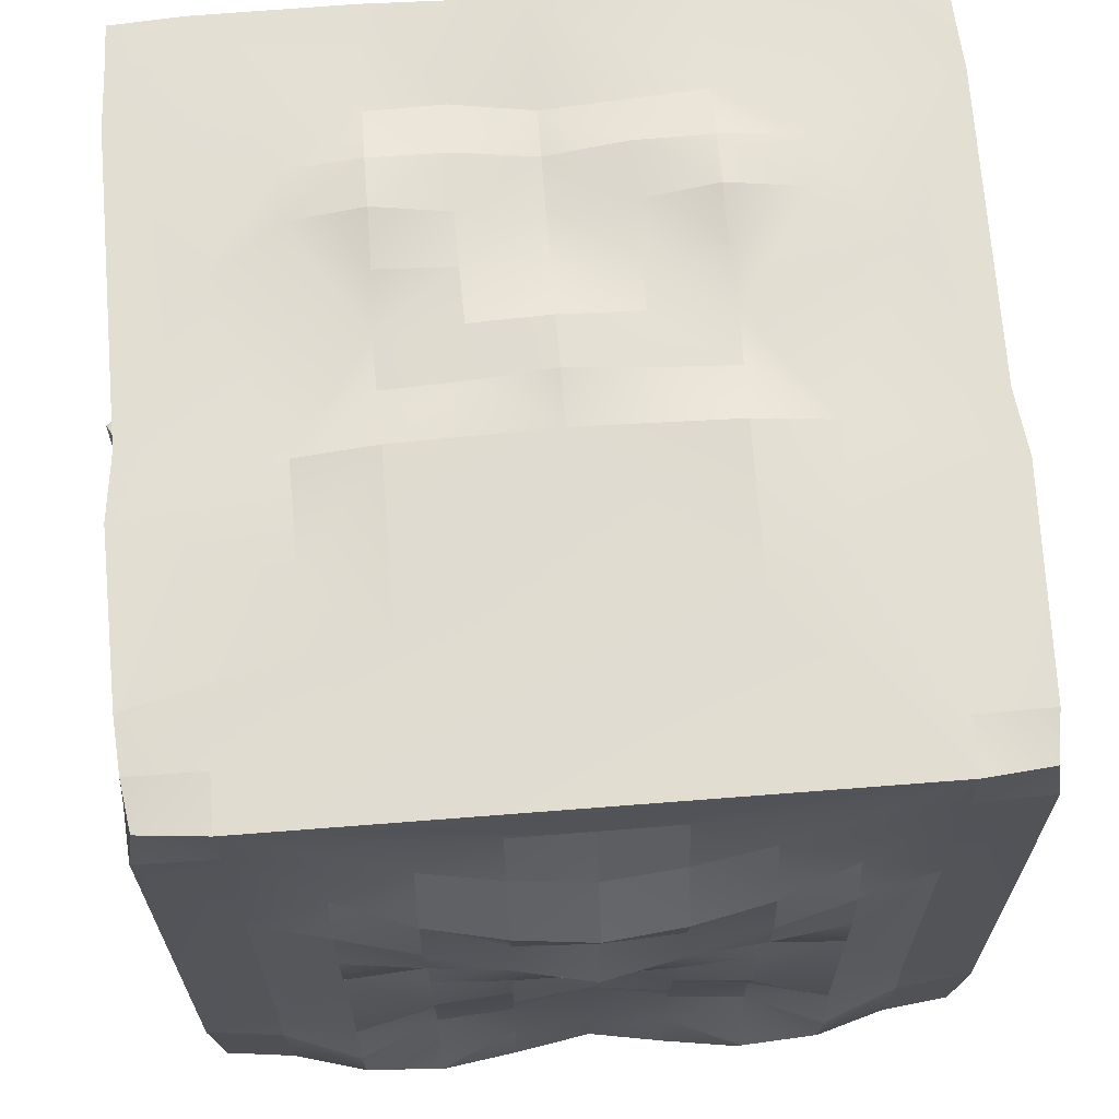
<metadata>
{"format":"obj","ext":"obj","renderer":"f3d","projection":"perspective","resolution":1024,"background":"white","views":[{"elev":67.4,"azim":175.5,"up":"+Z"}]}
</metadata>
<code>
o Cube.001
v 2.375 -2.979 -2.465
v 2.362 -2.952 -2.951
v 2.87 -2.881 -2.89
v 2.36 -2.529 -2.95
v 2.946 -2.526 -2.947
v 2.811 -2.848 2.429
v 2.871 -2.478 2.443
v 2.921 -2.509 2.944
v -2.979 -2.575 -2.476
v -2.946 -2.526 -2.947
v -2.87 -2.881 -2.89
v -2.36 2.529 2.95
v -2.36 2.95 2.95
v -2.87 2.881 2.881
v 0.5901 0.8431 -2.994
v 0.5906 0.4232 -3.006
v 0 0.843 -2.982
v 1.776 3.136 0.002989
v 1.775 3.155 -1.479
v 1.18 3.12 -0.9835
v -2.956 2.533 -2.461
v -2.883 2.897 -2.91
v 2.962 2.538 2.469
v 2.935 2.933 2.447
v 2.87 2.881 2.881
v 2.95 2.107 2.459
v 2.922 2.517 2.929
v -0.582 0.03381 3.048
v -0.5951 -0.3827 3.042
v 0 -0.3762 3.096
v -0.5901 -2.95 -2.95
v 0 -2.951 -2.459
v -0.6216 -2.999 -2.451
v -1.181 -3.023 0.984
v -1.197 -3.079 1.493
v -1.776 -2.985 0.9861
v 2.951 -1.265 0.4927
v 2.951 -0.423 -0.4908
v 3.152 -0.6753 0.2398
v 3.147 -1.023 0.7324
v 3.019 -0.897 1.068
v 2.951 -1.265 0.9837
v 2.95 -0.843 1.475
v 2.951 -1.265 1.475
v 3.214 -0.7993 1.038
v 3.048 -0.5021 1.104
v 2.95 -0.4215 1.475
v 2.951 -0.000971 -0.4912
v 3.034 -0.129 0.09781
v -1.771 -2.951 0.4917
v -2.417 -3.046 0.4961
v -2.955 1.267 -1.961
v -2.95 0.4215 -1.475
v -2.99 0.8534 -1.423
v -1.771 3.205 -2.539
v -1.18 3.22 -2.633
v -1.77 2.989 -2.975
v 2.955 1.267 -1.961
v 3.212 1.302 -1.129
v 2.99 0.8534 -1.423
v -3.034 -0.129 0.09781
v -3.054 -0.1286 0.6158
v -2.95 0.4214 0.4918
v 3.15 1.271 -0.7217
v 2.976 1.264 -0.4586
v 2.952 0.8429 -0.4901
v 2.997 1.699 -1.413
v 2.991 1.686 -0.9302
v 2.952 1.686 -0.4892
v -2.991 1.686 -0.9302
v -2.95 2.107 -0.4917
v -2.95 2.107 -1.475
v 2.883 2.897 -2.91
v 2.956 2.533 -2.461
v 2.982 0.8428 -0.9426
v -2.951 -1.265 1.475
v -2.95 -0.843 1.475
v -3.019 -0.897 1.068
v -2.951 -1.265 0.9837
v -3.147 -1.023 0.7324
v -3.152 -0.6753 0.2398
v -2.951 -0.423 -0.4908
v -2.951 -1.265 0.4927
v -2.95 -0.4215 1.475
v -3.048 -0.5021 1.104
v -3.193 -0.7879 1.04
v -1.25 -0.157 -3.034
v -1.786 -0.3608 -2.966
v -1.77 0.000561 -2.952
v -2.951 -0.000971 -0.4912
v -1.329 -0.2097 -3.092
v -1.361 -0.4156 -3.109
v -0.5901 2.574 -3.007
v 0 2.957 -2.96
v 0.5901 2.574 -3.007
v -2.952 0.8429 -0.4901
v -2.976 1.264 -0.4586
v -3.15 1.271 -0.7217
v -3.14 1.271 -1.104
v -2.952 1.686 -0.4892
v 2.95 0.4096 2.459
v -2.922 2.517 2.929
v -2.962 2.538 2.469
v -2.95 2.107 2.459
v -2.935 2.933 2.447
v -2.921 -2.509 2.944
v -2.871 -2.478 2.443
v -2.811 -2.848 2.429
v -2.36 2.95 2.459
v -0.6057 -0.8104 3.026
v 0 -1.215 2.962
v 0 -0.7714 2.984
v -2.361 2.972 -1.476
v -2.361 3.016 -1.968
v -2.95 2.95 -1.967
v 2.979 -2.575 -2.476
v 2.355 -2.945 2.949
v 2.343 -2.918 2.455
v 2.377 -2.94 1.991
v 2.903 -2.99 0.9834
v 2.46 -3.094 0.99
v 2.417 -3.046 0.4961
v 2.951 -2.952 -0.4917
v 2.36 -2.95 -0.4917
v 2.448 -3.03 -1.006
v 2.549 -3.152 -1.522
v 2.961 -2.97 -1.478
v 2.404 -3.04 -1.975
v 2.993 -3.039 -1.977
v -0.588 -3.094 0.4875
v -1.18 -3.052 0.4892
v 2.972 -3.006 -2.46
v -1.511 -3.287 -2.025
v -1.816 -2.996 -1.976
v -1.77 -2.95 -2.459
v -0.6653 -3.052 -1.96
v -1.197 -2.968 -2.461
v 0 -2.953 -1.966
v 0.6216 -2.999 -2.451
v 0.6653 -3.052 -1.96
v 1.197 -2.968 -2.461
v 1.511 -3.287 -2.025
v 1.77 -2.95 -2.459
v -2.549 -3.152 -1.522
v -2.961 -2.97 -1.478
v -2.993 -3.039 -1.977
v -1.802 -2.982 -1.481
v -2.404 -3.04 -1.975
v -1.299 -3.073 -1.495
v 1.802 -2.982 -1.481
v 1.299 -3.073 -1.495
v 1.816 -2.996 -1.976
v -2.448 -3.03 -1.006
v -1.773 -2.954 -0.9839
v -1.18 -2.981 -0.9829
v -0.5922 -3.022 -1.474
v 0.5883 -3.226 -0.9781
v 0 -3.195 -0.9786
v 0 -3.165 -1.47
v 1.18 -2.981 -0.9829
v 0.5922 -3.022 -1.474
v 1.773 -2.954 -0.9839
v 3.054 -0.1286 0.6158
v 2.95 0.4214 0.4918
v -1.181 -3.128 -0.4899
v -0.5883 -3.226 -0.9781
v 0.5899 -3.143 -0.4885
v 0 -2.95 -0.4917
v 1.77 -2.95 -0.4917
v 1.181 -3.128 -0.4899
v 2.971 -3.007 0.001988
v 2.369 -2.969 0.000699
v -1.18 -3.097 -0.000573
v -0.5899 -3.143 -0.4885
v -0.5901 -2.995 -0.00023
v 0.5901 -2.995 -0.000227
v 0 -2.95 -0
v 1.18 -3.097 -0.000573
v -2.951 -3.027 0.4952
v -2.971 -3.007 0.001988
v 1.776 -2.985 0.9861
v 1.771 -2.951 0.4917
v 1.181 -3.023 0.984
v 1.18 -3.052 0.4892
v 0.588 -3.094 0.4875
v 0 -3.018 0.4906
v -2.903 -2.99 0.9834
v 1.197 -3.079 1.493
v 0.5853 -3.22 0.9775
v 0 -3.28 0.9779
v -2.411 -2.999 1.491
v -2.46 -3.094 0.99
v -1.821 -2.997 1.537
v -0.5894 -3.04 1.475
v 0 -2.981 1.475
v -0.5853 -3.22 0.9775
v 0.5894 -3.04 1.475
v 2.411 -2.999 1.491
v 1.821 -2.997 1.537
v -2.377 -2.94 1.991
v -0.592 -2.946 2.464
v -1.185 -3.019 1.973
v 1.185 -3.019 1.973
v -2.775 -2.834 1.939
v -2.355 -2.945 2.949
v -2.903 -2.918 2.939
v -1.777 -2.951 2.461
v -1.18 -2.95 2.95
v 2.36 2.95 -2.95
v 2.361 3.016 -1.968
v 1.18 2.991 -1.978
v 1.772 3.241 -1.983
v 1.771 3.205 -2.539
v 1.18 3.22 -2.633
v 0.5901 2.999 -2.505
v -1.18 2.991 -1.978
v 2.95 0.4215 -1.475
v 1.18 3.012 -1.475
v 0.5901 2.95 -1.967
v 0 2.95 -1.475
v 0.5901 3.023 -1.475
v -1.775 3.155 -1.479
v -1.18 3.012 -1.475
v -1.772 3.241 -1.983
v 0.5901 3.07 -0.9835
v 0 2.951 -0.9835
v -0.5901 3.023 -1.475
v -1.18 3.12 -0.9835
v 0.5901 3.106 -0.4917
v 1.18 3.073 -0.4917
v -0.5901 3.106 -0.4917
v -0.5901 3.07 -0.9835
v 0.5926 3.157 0.002942
v 1.182 3.001 0.001263
v 0 3.238 0.003564
v 0 2.961 -0.4917
v -1.776 3.136 0.002989
v -1.182 3.001 0.001263
v -1.18 3.073 -0.4917
v 1.19 3.229 0.4998
v 1.773 3.148 0.4945
v -0.6036 3.293 0.5087
v 0 3.423 0.5107
v -1.19 3.229 0.4998
v 2.36 2.95 0.9835
v 1.771 3.11 0.9841
v 1.182 3.267 0.9852
v 0.6036 3.293 0.5087
v -0.5948 3.254 0.9969
v 0 3.283 0.9968
v -1.771 3.11 0.9841
v -1.182 3.267 0.9852
v 1.18 3.215 1.475
v 1.77 2.989 1.475
v 0.5907 3.343 1.48
v 0.5948 3.254 0.9969
v -0.5907 3.343 1.48
v 0 3.408 1.481
v -1.18 3.215 1.475
v -1.77 2.989 1.475
v -2.36 2.95 0.9835
v -1.18 2.984 1.967
v -2.375 -2.979 -2.465
v -2.362 -2.952 -2.951
v 0 2.95 2.459
v 0.5901 2.95 2.459
v 0.5902 3.083 1.968
v 0 3.14 1.969
v -0.5902 3.083 1.968
v -0.5901 2.95 2.459
v 2.36 2.95 2.459
v -1.198 0.02694 2.974
v -1.182 0.4635 3.087
v -1.778 -1.235 -2.958
v -1.207 -1.477 -2.966
v -0.6052 -1.13 -2.958
v 0.6052 -1.13 -2.958
v 1.361 -0.4156 -3.109
v 1.207 -1.477 -2.966
v 1.778 -1.235 -2.958
v 1.786 -0.3608 -2.966
v 1.81 -0.7032 -2.989
v -2.941 -2.103 0.9837
v -2.946 -2.104 2.949
v -0.591 -0.4167 -2.951
v -0.603 -0.7739 -2.961
v 0.603 -0.7739 -2.961
v 0.591 -0.4167 -2.951
v 1.25 -0.157 -3.034
v 1.329 -0.2097 -3.092
v -1.209 -0.3792 2.968
v -1.185 -0.8346 3.03
v 1.77 0.000561 -2.952
v 1.184 0.01689 -3.027
v 1.771 0.4229 -2.996
v -1.771 0.4229 -2.996
v -1.182 0.4274 -3.106
v -1.184 0.01689 -3.027
v -0.5906 0.4232 -3.006
v 1.182 0.4274 -3.106
v -1.77 0.8436 -3.021
v -1.181 0.8448 -3.03
v 1.77 1.264 -2.973
v 1.181 0.8448 -3.03
v -0.5901 1.264 -2.981
v 0 1.264 -3.027
v 0.5901 1.264 -2.981
v 2.917 0.3105 2.949
v 1.786 0.4598 2.96
v 2.369 -0.8314 2.95
v -1.18 3.119 -3.091
v -1.18 2.586 -3.005
v -0.5901 3.041 -3.042
v 0.5901 3.041 -3.042
v 1.18 3.119 -3.091
v 1.18 2.586 -3.005
v 1.77 2.989 -2.975
v 1.773 -1.663 2.977
v 1.183 -1.651 3.084
v 1.184 -2.076 2.973
v 0.6051 -1.663 3.057
v 0 -1.625 2.983
v 0 -1.997 2.964
v -0.6051 -1.663 3.057
v -1.183 -1.651 3.084
v -1.184 -2.076 2.973
v -1.773 -1.663 2.977
v 1.185 -0.8346 3.03
v 0.6057 -0.8104 3.026
v 0.6124 -1.227 3.029
v 0.5951 -0.3827 3.042
v -0.6124 -1.227 3.029
v 0 0.4236 3.061
v -1.18 -1.263 3.112
v 1.767 1.281 2.984
v 1.18 1.692 3.012
v 1.182 0.4635 3.087
v -1.767 1.281 2.984
v 2.941 -2.103 0.9837
v 2.36 2.95 2.95
v 2.36 2.529 2.95
v 0 2.95 -2.459
v -0.5901 2.999 -2.505
v -0.5901 2.95 -1.967
v -2.36 -2.529 -2.95
v -2.972 -3.006 -2.46
v 0.582 0.03381 3.048
v 2.903 -2.918 2.939
v -2.947 2.526 -2.948
v 0 0.4215 -2.952
v -2.95 -2.107 -2.459
v -2.95 1.686 -1.967
v 2.98 0.8147 2.951
v 2.946 -2.104 2.949
v 2.36 2.529 -2.95
v 2.947 2.526 -2.948
v 2.95 -2.107 -2.459
v 0 2.11 -2.954
v 1.18 2.107 -2.989
v 2.951 0.4205 0.000587
v 2.95 2.107 -1.475
v -2.951 0.4205 0.000587
v 2.95 1.686 -1.967
v -1.786 0.4598 2.96
v -2.917 0.3105 2.949
v -2.369 -0.8314 2.95
v 1.779 -1.245 3.008
v 2.945 -2.105 0.4916
v 2.891 -2.506 0.9814
v 2.926 -2.534 0.4921
v -2.98 0.8147 2.951
v -2.95 0.4096 2.459
v -2.369 -2.969 0.000699
v 1.18 -2.95 -2.95
v -2.997 1.699 -1.413
v 2.775 -2.834 1.939
v -2.812 -2.892 1.46
v -2.891 -2.506 0.9814
v -2.945 -2.105 0.4916
v -2.36 2.95 -2.95
v 2.812 -2.892 1.46
v 2.951 -3.027 0.4952
v -2.951 -2.952 -0.4917
v 0.592 -2.946 2.464
v -2.36 -2.95 -0.4917
v -1.77 -2.95 -0.4917
v -1.77 -2.95 -0
v 1.77 -2.95 -0
v -2.343 -2.918 2.455
v 1.777 -2.951 2.461
v 2.361 2.972 -1.476
v 2.95 2.95 -1.967
v -0.5926 3.157 0.002942
v -1.18 1.692 3.012
v -1.773 3.148 0.4945
v 1.77 0.8436 -3.021
v 1.18 2.984 1.967
v 0.5901 -2.95 -2.95
v -1.81 -0.7032 -2.989
v 0.5903 0.000767 -2.969
v -2.36 0.843 -2.95
v -1.77 1.264 -2.973
v 2.36 0.843 -2.95
v -2.36 2.529 -2.95
v 0.6071 -2.081 2.986
v -1.779 -1.245 3.008
v 1.18 -1.263 3.112
v -0.5901 0.8431 -2.994
v 1.209 -0.3792 2.968
v 0 0.0137 3.099
v 1.198 0.02694 2.974
v -2.36 0.4215 -2.95
v -1.77 -2.95 -2.95
v -1.18 -2.95 -2.95
v 2.95 2.107 -0.4917
v 2.95 2.107 2.95
v 0 -2.868 3.02
v 2.36 0.4215 -2.95
v 1.18 -2.95 2.95
v -0.5903 0.000767 -2.969
v -2.926 -2.534 0.4921
v 1.77 -2.95 -2.95
f 1 2 3
f 4 5 3
f 107 108 106
f 9 10 11
f 12 13 14
f 29 30 28
f 18 19 20
f 23 24 25
f 26 23 27
f 398 139 32
f 37 38 39
f 40 41 42
f 41 43 44
f 39 45 40
f 45 46 41
f 46 47 43
f 38 48 49
f 52 53 54
f 58 59 60
f 84 62 85
f 64 65 66
f 59 67 68
f 64 68 69
f 406 366 327
f 21 115 22
f 76 77 78
f 79 78 80
f 81 82 83
f 77 84 85
f 78 85 86
f 80 86 81
f 289 293 281
f 61 90 82
f 93 94 95
f 96 97 98
f 54 99 52
f 100 70 98
f 102 103 104
f 14 105 103
f 14 13 109
f 112 329 331
f 113 114 115
f 3 5 116
f 117 118 6
f 6 118 119
f 120 121 122
f 123 124 125
f 125 126 127
f 126 128 129
f 242 393 244
f 133 134 135
f 136 133 137
f 138 136 33
f 138 32 139
f 140 139 141
f 142 141 143
f 144 145 146
f 147 144 148
f 147 134 133
f 149 133 136
f 150 151 142
f 150 152 128
f 153 144 147
f 154 147 149
f 155 149 156
f 157 158 159
f 160 157 161
f 162 160 151
f 165 155 166
f 167 168 158
f 169 170 160
f 183 181 188
f 173 165 174
f 175 174 168
f 176 177 168
f 178 176 167
f 51 179 180
f 50 131 34
f 131 130 34
f 186 177 176
f 187 179 51
f 36 34 35
f 189 190 186
f 183 189 185
f 191 192 36
f 35 193 36
f 194 35 34
f 195 194 196
f 195 190 189
f 197 189 183
f 198 199 181
f 200 191 193
f 203 188 199
f 108 204 200
f 205 206 108
f 211 212 213
f 211 214 215
f 216 56 55
f 58 60 217
f 19 212 211
f 218 211 219
f 220 221 219
f 422 141 374
f 222 223 216
f 222 224 114
f 225 20 218
f 226 220 227
f 228 223 222
f 229 230 20
f 231 232 228
f 233 234 230
f 235 236 231
f 18 230 234
f 240 241 18
f 240 234 233
f 242 243 235
f 244 238 237
f 246 241 240
f 247 240 248
f 367 328 407
f 250 243 242
f 251 252 244
f 253 254 246
f 255 256 250
f 257 258 250
f 259 257 249
f 259 252 251
f 260 251 261
f 262 259 260
f 265 266 267
f 265 268 269
f 270 269 262
f 25 24 271
f 337 411 309
f 274 92 275
f 275 92 276
f 277 278 279
f 279 278 280
f 92 88 91
f 268 257 269
f 7 339 354
f 88 87 91
f 87 285 286
f 287 288 289
f 290 289 281
f 291 292 110
f 89 87 88
f 296 297 298
f 298 297 299
f 16 300 294
f 294 300 295
f 302 301 402
f 304 396 300
f 303 304 15
f 305 306 17
f 17 306 307
f 185 189 186
f 57 311 312
f 312 311 313
f 93 313 94
f 94 314 95
f 314 315 316
f 316 315 317
f 318 319 320
f 320 319 321
f 321 322 323
f 323 322 324
f 248 250 256
f 326 325 327
f 328 329 330
f 332 110 292
f 331 30 112
f 112 30 29
f 28 333 273
f 335 336 337
f 335 337 309
f 210 213 212
f 396 295 300
f 25 340 341
f 214 315 314
f 56 343 313
f 56 311 57
f 11 10 345
f 263 346 11
f 347 337 333
f 1 3 132
f 4 3 2
f 6 8 348
f 9 11 346
f 12 14 102
f 21 22 349
f 351 10 9
f 23 25 27
f 101 353 308
f 7 354 8
f 355 73 356
f 5 357 116
f 107 283 204
f 40 42 37
f 41 44 42
f 45 41 40
f 46 43 41
f 38 49 39
f 163 46 45
f 48 360 49
f 72 70 71
f 59 75 60
f 58 67 59
f 59 68 64
f 64 69 65
f 363 361 67
f 73 74 356
f 284 107 106
f 76 78 79
f 79 80 83
f 77 85 78
f 78 86 80
f 85 62 86
f 61 82 81
f 362 90 61
f 371 372 365
f 148 346 263
f 172 171 122
f 100 98 97
f 414 33 137
f 375 52 99
f 72 352 375
f 14 103 102
f 106 108 206
f 377 378 187
f 14 109 105
f 3 116 132
f 358 307 306
f 369 381 120
f 117 6 348
f 6 119 376
f 120 122 382
f 122 171 382
f 383 145 153
f 126 129 127
f 133 135 137
f 136 137 33
f 138 33 32
f 138 139 140
f 140 141 142
f 142 143 152
f 144 146 148
f 147 148 134
f 147 133 149
f 161 140 151
f 151 140 142
f 150 142 152
f 150 128 126
f 153 145 144
f 82 90 53
f 154 149 155
f 155 156 166
f 166 159 158
f 160 161 151
f 162 151 150
f 125 150 126
f 383 153 385
f 386 155 165
f 174 158 168
f 170 157 160
f 173 174 175
f 175 168 177
f 176 168 167
f 178 167 170
f 136 156 149
f 186 175 177
f 187 51 192
f 34 130 196
f 196 186 190
f 123 125 127
f 377 192 191
f 191 36 193
f 194 34 196
f 195 196 190
f 195 189 197
f 197 183 188
f 188 181 199
f 198 181 121
f 204 191 200
f 202 193 35
f 119 199 198
f 108 200 389
f 162 125 124
f 205 108 389
f 119 118 390
f 211 213 214
f 216 343 56
f 216 55 224
f 391 392 210
f 19 210 212
f 19 211 218
f 218 221 225
f 220 344 227
f 223 344 216
f 222 216 224
f 20 19 218
f 226 221 220
f 232 223 228
f 229 20 225
f 225 221 226
f 226 232 236
f 231 228 239
f 235 229 236
f 393 239 238
f 240 18 234
f 233 248 240
f 248 235 243
f 244 393 238
f 244 237 395
f 246 240 247
f 250 248 243
f 252 242 244
f 251 244 395
f 254 245 246
f 253 246 247
f 253 256 255
f 255 250 258
f 257 250 249
f 259 251 260
f 301 296 401
f 397 254 253
f 156 159 166
f 269 259 262
f 266 397 267
f 265 267 268
f 265 269 270
f 25 271 340
f 32 31 398
f 399 92 274
f 287 278 277
f 278 282 280
f 47 163 164
f 87 286 91
f 287 289 290
f 302 299 297
f 99 54 96
f 16 304 300
f 401 402 301
f 303 403 396
f 358 306 305
f 22 404 349
f 7 6 376
f 167 157 170
f 407 321 319
f 324 334 325
f 292 406 334
f 328 330 407
f 360 48 66
f 332 292 334
f 369 339 381
f 347 333 410
f 333 28 410
f 350 420 299
f 184 182 183
f 233 229 235
f 159 161 157
f 70 99 98
f 25 341 27
f 295 293 294
f 214 317 315
f 214 314 215
f 56 313 311
f 57 55 56
f 11 345 264
f 263 11 264
f 37 39 40
f 182 122 181
f 81 83 80
f 97 362 63
f 75 217 60
f 58 363 67
f 62 63 61
f 123 370 171
f 201 202 194
f 345 274 275
f 267 253 255
f 69 164 65
f 92 286 276
f 51 373 50
f 239 237 238
f 384 197 203
f 112 110 111
f 193 202 207
f 213 317 214
f 245 391 18
f 185 184 183
f 143 2 1
f 231 393 235
f 408 302 402
f 21 352 72
f 392 74 73
f 361 68 67
f 338 273 394
f 94 313 343
f 162 124 169
f 321 405 320
f 180 421 383
f 15 17 307
f 74 392 361
f 163 49 164
f 53 96 54
f 352 52 375
f 63 100 97
f 217 48 38
f 376 198 381
f 364 273 338
f 130 175 186
f 367 319 318
f 350 17 16
f 377 204 283
f 278 281 282
f 365 366 364
f 73 210 392
f 252 259 249
f 153 154 385
f 386 165 173
f 388 178 169
f 22 114 380
f 261 395 237
f 237 228 222
f 154 155 386
f 99 96 98
f 254 397 271
f 111 110 332
f 268 255 258
f 227 223 232
f 318 117 354
f 321 407 330
f 180 373 51
f 324 326 323
f 166 174 165
f 331 347 30
f 342 220 219
f 55 114 224
f 381 121 120
f 33 31 32
f 296 89 412
f 329 328 409
f 273 272 28
f 215 314 94
f 64 75 59
f 107 204 108
f 410 28 30
f 28 272 29
f 272 291 29
f 291 110 29
f 398 374 139
f 84 63 62
f 327 325 406
f 325 334 406
f 289 294 293
f 112 111 329
f 242 235 393
f 183 182 181
f 50 387 131
f 131 173 130
f 36 50 34
f 422 2 143
f 141 139 374
f 422 143 141
f 18 20 230
f 367 409 328
f 337 347 411
f 92 399 88
f 268 258 257
f 7 376 339
f 89 298 87
f 302 297 301
f 304 303 396
f 186 176 185
f 176 178 185
f 256 253 247
f 247 248 256
f 210 209 213
f 396 403 295
f 107 284 283
f 72 375 70
f 135 134 263
f 134 148 263
f 148 146 346
f 263 264 135
f 172 123 171
f 137 135 413
f 135 264 413
f 413 414 137
f 161 138 140
f 372 371 104
f 371 102 104
f 104 103 71
f 284 365 77
f 365 372 77
f 283 284 76
f 76 284 77
f 372 104 63
f 104 71 100
f 63 104 100
f 71 70 100
f 63 84 372
f 84 77 372
f 76 79 283
f 79 83 283
f 187 378 421
f 378 379 421
f 180 179 421
f 179 187 421
f 145 383 82
f 383 421 379
f 146 145 9
f 383 379 82
f 9 346 146
f 349 10 52
f 10 351 52
f 351 9 145
f 351 145 82
f 21 349 352
f 52 352 349
f 362 96 90
f 96 53 90
f 53 52 351
f 379 283 83
f 82 379 83
f 53 351 82
f 136 138 156
f 377 187 192
f 204 377 191
f 162 150 125
f 118 117 390
f 117 419 390
f 419 384 390
f 390 203 199
f 199 119 390
f 218 219 221
f 226 236 225
f 236 229 225
f 227 232 226
f 232 231 236
f 233 235 248
f 301 297 296
f 156 138 159
f 269 257 259
f 287 290 278
f 47 46 163
f 7 8 6
f 167 158 157
f 292 291 406
f 66 65 360
f 65 164 360
f 368 339 369
f 339 376 381
f 420 285 87
f 87 298 420
f 298 299 420
f 299 17 350
f 184 388 182
f 233 230 229
f 159 138 161
f 70 375 99
f 295 418 293
f 57 380 55
f 172 122 182
f 122 121 181
f 97 96 362
f 362 61 63
f 61 81 62
f 81 86 62
f 194 195 201
f 195 417 201
f 417 208 201
f 201 207 202
f 202 35 194
f 374 398 279
f 398 31 277
f 31 414 275
f 414 413 275
f 398 277 279
f 275 413 345
f 413 264 345
f 345 10 274
f 10 349 412
f 412 349 401
f 404 22 380
f 349 404 401
f 277 31 276
f 4 2 422
f 422 374 279
f 404 380 57
f 4 422 279
f 282 5 280
f 5 4 280
f 404 57 312
f 312 313 93
f 93 95 358
f 95 359 358
f 404 312 402
f 312 93 305
f 279 280 4
f 288 287 286
f 287 277 276
f 312 305 402
f 93 358 305
f 276 31 275
f 350 400 420
f 400 288 420
f 287 276 286
f 305 17 408
f 299 302 408
f 17 299 408
f 286 285 288
f 285 420 288
f 305 408 402
f 404 402 401
f 401 296 412
f 412 89 88
f 412 88 399
f 412 399 10
f 399 274 10
f 267 397 253
f 92 91 286
f 50 36 51
f 36 192 51
f 239 228 237
f 384 419 417
f 417 195 384
f 195 197 384
f 197 188 203
f 203 390 384
f 112 29 110
f 207 201 208
f 208 205 207
f 205 389 207
f 389 200 207
f 200 193 207
f 213 209 317
f 210 19 391
f 19 18 391
f 18 241 245
f 241 246 245
f 185 178 184
f 1 132 128
f 132 129 128
f 128 152 1
f 152 143 1
f 231 239 393
f 72 71 115
f 71 103 105
f 115 71 105
f 115 21 72
f 361 415 68
f 343 216 344
f 344 342 343
f 342 94 343
f 124 123 172
f 172 182 388
f 169 160 162
f 172 388 124
f 388 169 124
f 321 323 405
f 316 317 355
f 317 209 355
f 209 73 355
f 355 356 403
f 356 5 418
f 5 282 418
f 282 281 418
f 281 293 418
f 418 295 403
f 356 418 403
f 95 314 316
f 316 355 359
f 355 403 303
f 355 303 359
f 359 95 316
f 307 358 359
f 15 304 16
f 307 359 303
f 15 16 17
f 307 303 15
f 23 415 24
f 415 361 392
f 24 415 392
f 361 363 74
f 163 45 39
f 39 49 163
f 49 360 164
f 101 308 43
f 308 354 43
f 354 339 44
f 416 353 26
f 353 101 26
f 26 27 416
f 415 23 26
f 69 68 415
f 47 164 101
f 164 69 26
f 26 69 415
f 44 43 354
f 43 47 101
f 37 42 339
f 42 44 339
f 101 164 26
f 368 369 370
f 369 120 370
f 120 382 370
f 382 171 370
f 370 123 368
f 123 127 38
f 368 123 38
f 127 129 116
f 129 132 116
f 357 5 58
f 5 356 58
f 116 357 127
f 127 357 38
f 356 74 363
f 58 356 363
f 217 75 48
f 75 66 48
f 357 58 217
f 339 368 37
f 368 38 37
f 357 217 38
f 376 119 198
f 130 173 175
f 186 196 130
f 367 407 319
f 318 310 367
f 16 294 400
f 294 289 400
f 289 288 400
f 400 350 16
f 379 378 283
f 378 377 283
f 278 290 281
f 394 273 333
f 333 337 336
f 336 416 341
f 416 27 341
f 341 340 336
f 340 13 394
f 394 333 336
f 394 336 340
f 13 12 394
f 12 102 371
f 365 284 366
f 284 106 205
f 366 284 327
f 12 371 338
f 371 365 364
f 338 371 364
f 338 394 12
f 106 206 205
f 205 208 326
f 208 417 326
f 417 405 323
f 417 323 326
f 291 272 364
f 205 326 327
f 205 327 284
f 406 291 366
f 291 364 366
f 73 209 210
f 250 242 249
f 242 252 249
f 153 147 154
f 131 387 173
f 387 386 173
f 184 178 388
f 178 170 169
f 22 115 114
f 114 113 222
f 113 261 237
f 261 251 395
f 237 222 113
f 386 387 385
f 387 50 373
f 385 387 373
f 373 383 385
f 385 154 386
f 109 13 262
f 13 340 265
f 265 340 266
f 271 24 245
f 24 392 245
f 340 271 397
f 266 340 397
f 115 105 261
f 105 109 261
f 261 113 115
f 262 260 109
f 260 261 109
f 265 270 13
f 13 270 262
f 392 391 245
f 245 254 271
f 334 324 332
f 324 322 332
f 322 111 332
f 268 267 255
f 227 344 223
f 320 405 419
f 405 417 419
f 419 117 320
f 117 348 8
f 8 354 117
f 354 308 310
f 308 353 309
f 353 416 335
f 309 353 335
f 416 336 335
f 309 411 409
f 354 310 318
f 309 409 310
f 409 367 310
f 318 320 117
f 308 309 310
f 329 111 330
f 111 322 330
f 322 321 330
f 180 383 373
f 324 325 326
f 166 158 174
f 329 409 331
f 409 411 331
f 411 347 331
f 347 410 30
f 342 344 220
f 55 380 114
f 381 198 121
f 33 414 31
f 296 298 89
f 273 364 272
f 94 342 215
f 342 219 215
f 219 211 215
f 64 66 75

</code>
